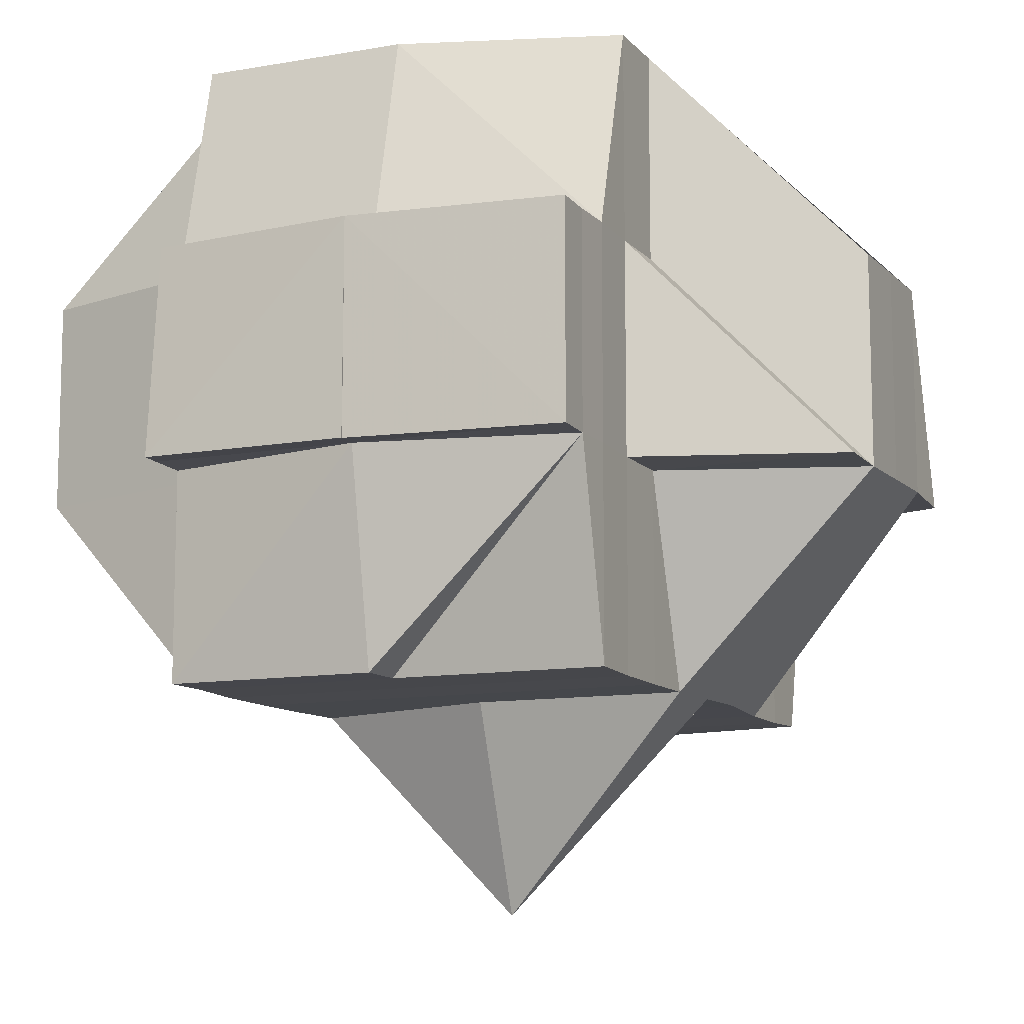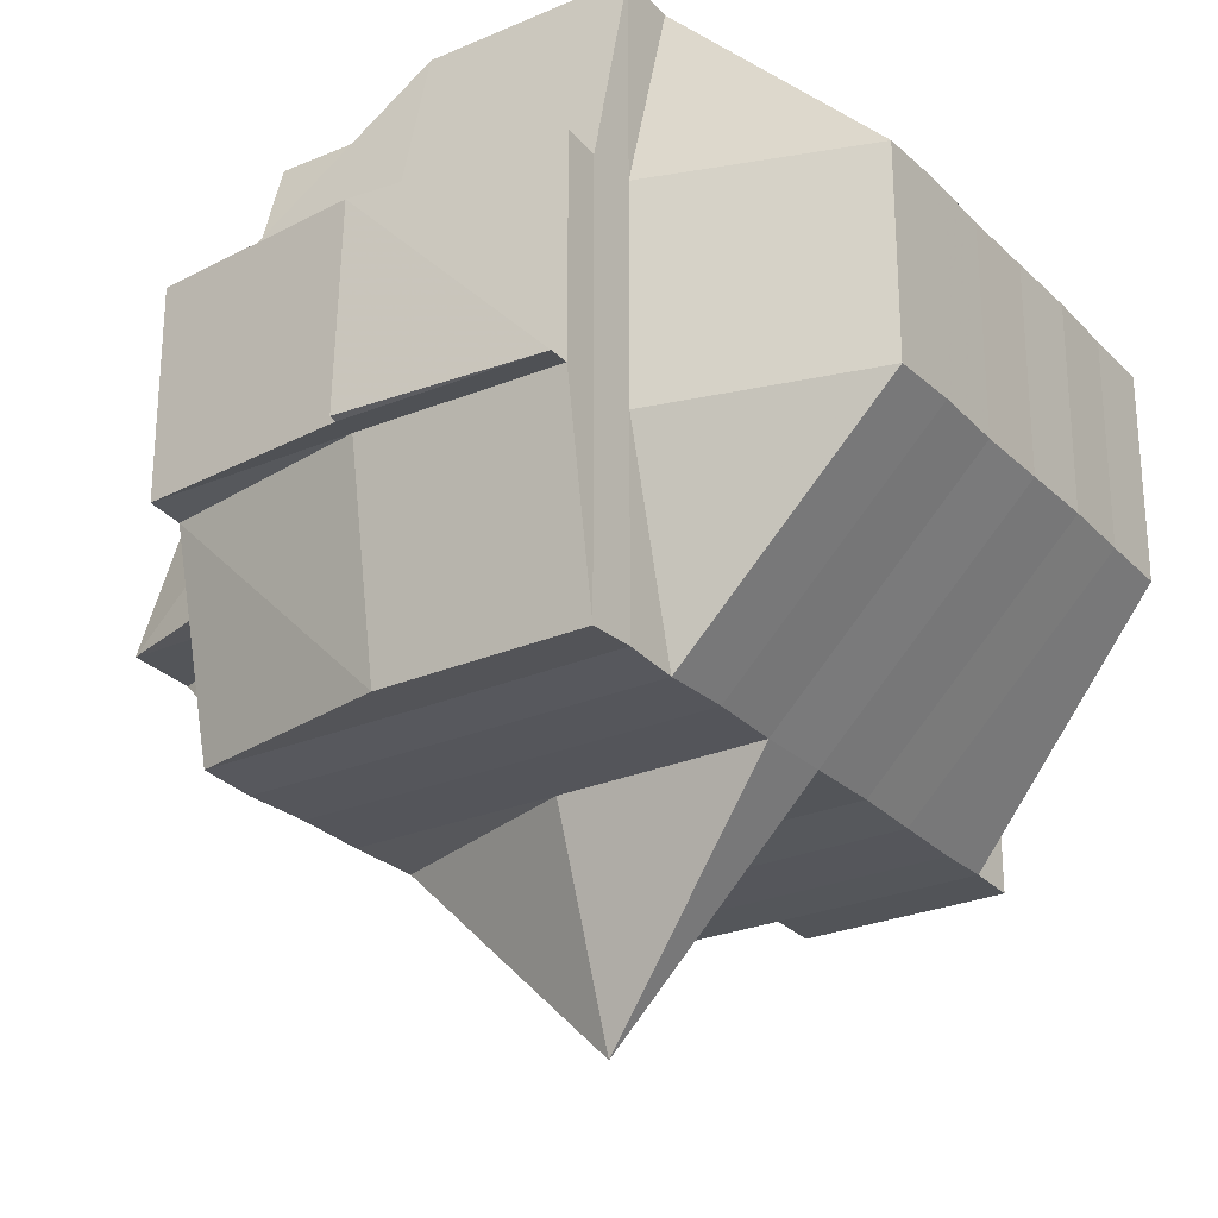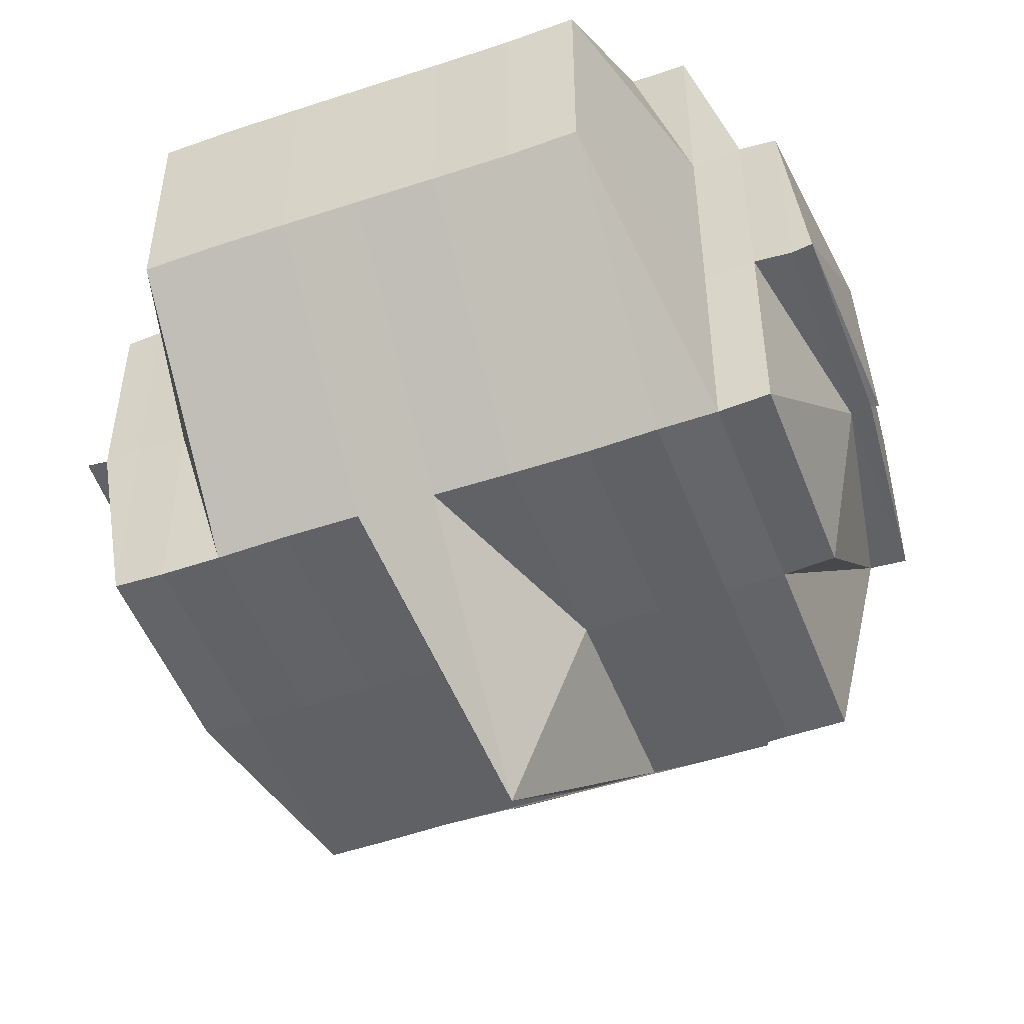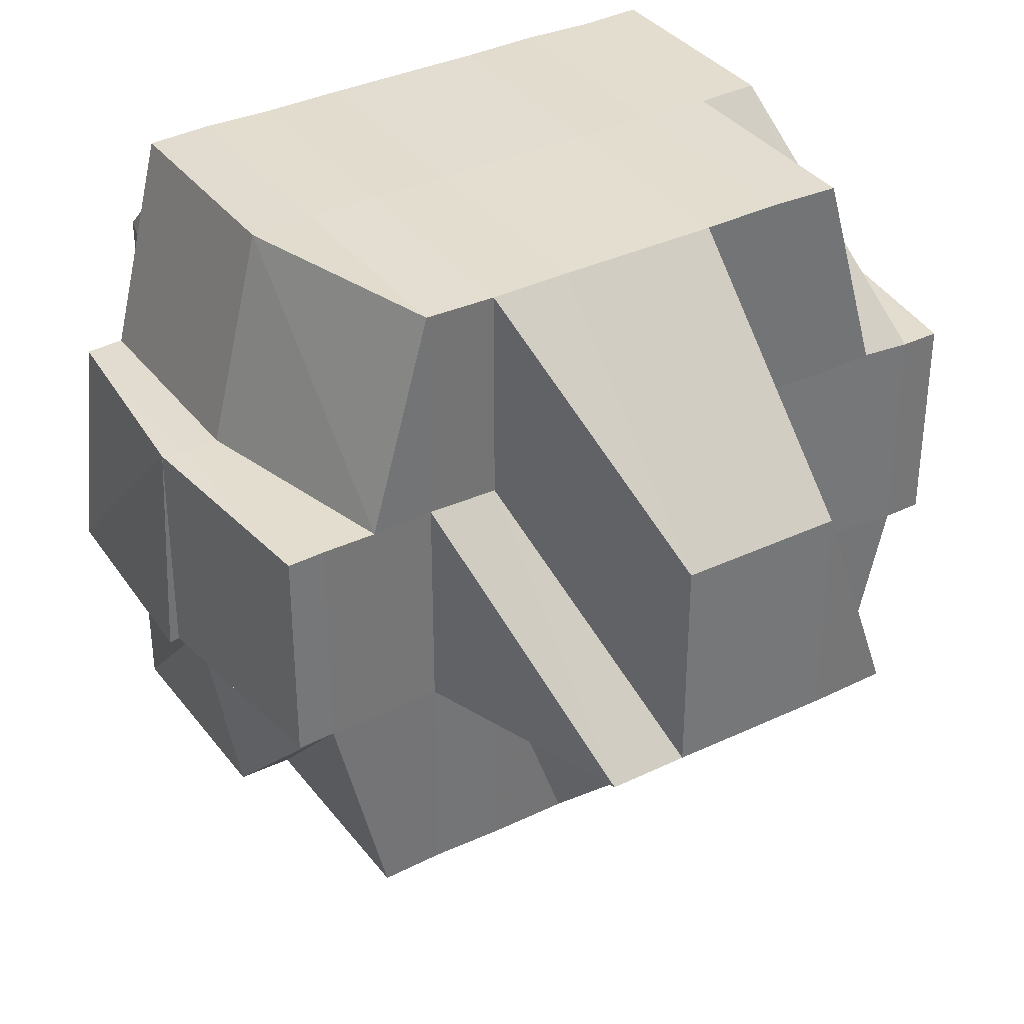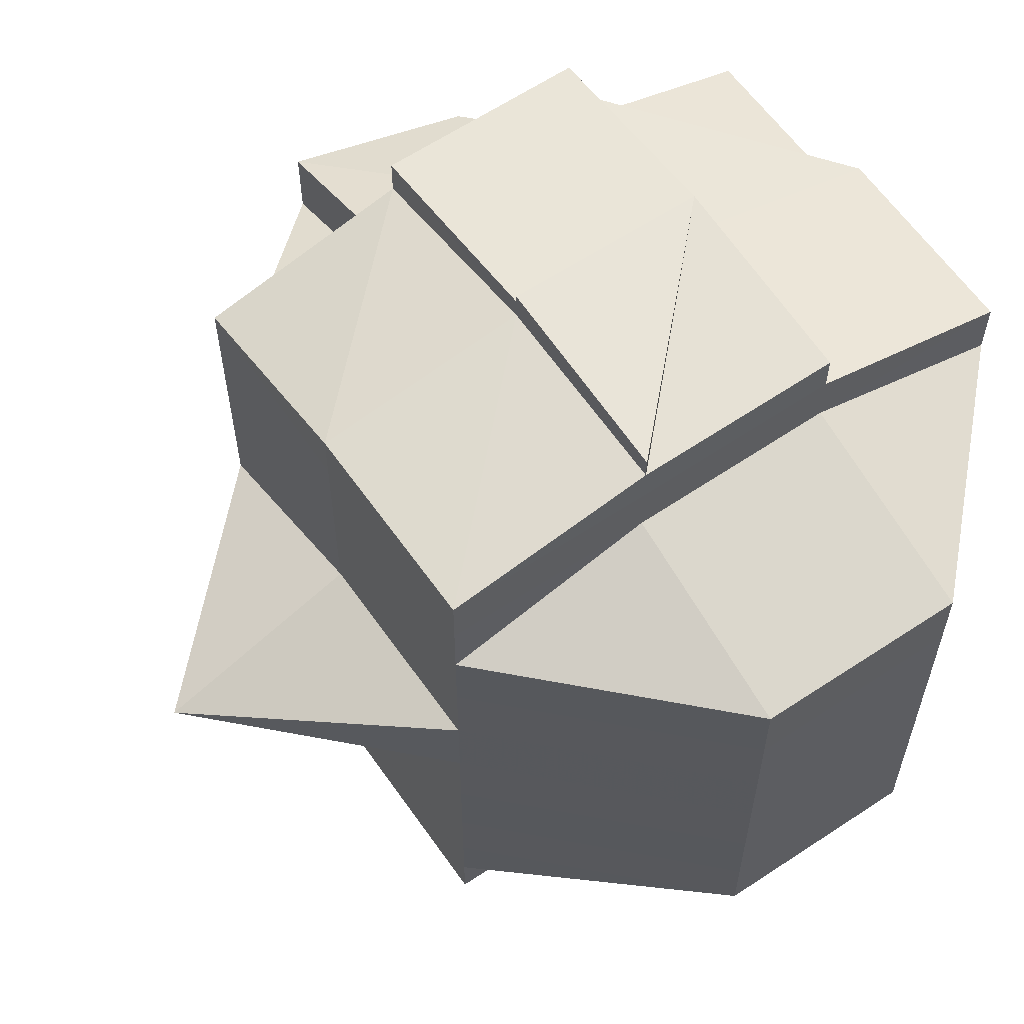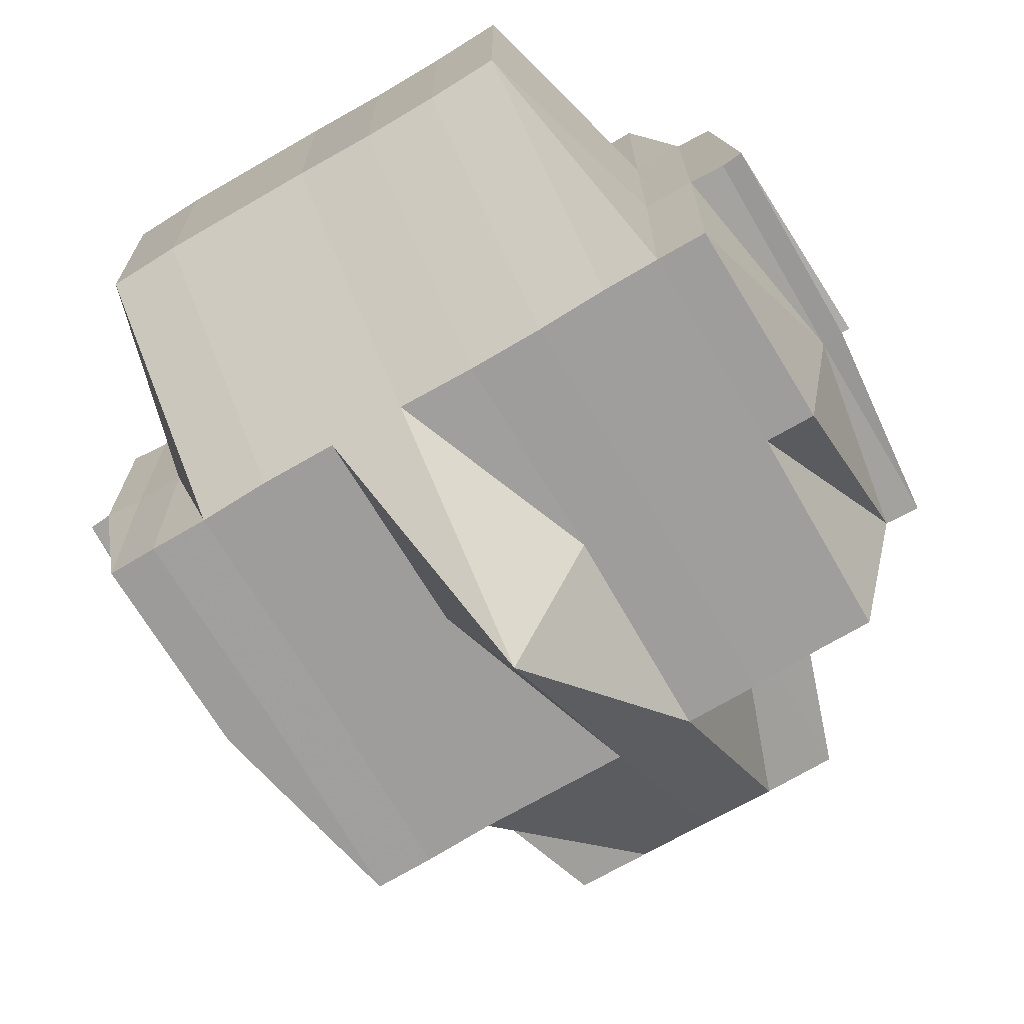
<metadata>
{"format":"obj","ext":"obj","renderer":"f3d","projection":"perspective","resolution":1024,"background":"white","views":[{"elev":-10.8,"azim":-156.5,"up":"+Y"},{"elev":-26.2,"azim":33.6,"up":"+Y"},{"elev":-50.4,"azim":110.6,"up":"+Y"},{"elev":35.5,"azim":-122.2,"up":"+Y"},{"elev":60.5,"azim":55.7,"up":"+Z"},{"elev":-71.1,"azim":120.6,"up":"+Y"}]}
</metadata>
<code>
o 4011
v 2219 1894 18.25
v 2219 1894 18.25
v 2219 1894 18.25
v 2219 1894 18.25
v 2219 1894 18.25
v 2219 1894 18.25
v 2219 1894 18.25
v 2219 1894 18.25
v 2219 1894 18.25
v 2219 1894 18.25
v 2219 1894 18.25
v 2219 1894 18.25
v 2219 1894 18.25
v 2219 1894 18.25
v 2219 1894 18.25
v 2219 1894 18.25
v 2219 1894 18.25
v 2219 1894 18.25
v 2219 1894 18.25
v 2219 1894 18.25
v 2219 1894 18.26
v 2219 1894 18.25
v 2219 1894 18.25
v 2219 1894 18.25
v 2219 1894 18.25
v 2219 1894 18.25
v 2219 1894 18.25
v 2219 1894 18.25
v 2219 1894 18.26
v 2219 1894 18.26
v 2219 1894 18.26
v 2219 1894 18.26
v 2219 1894 18.26
v 2219 1894 18.26
v 2219 1894 18.26
v 2219 1894 18.26
v 2219 1894 18.26
v 2219 1894 18.26
v 2219 1894 18.26
v 2219 1894 18.26
v 2219 1894 18.26
v 2219 1894 18.26
v 2219 1894 18.26
v 2219 1894 18.27
v 2219 1894 18.26
v 2219 1894 18.26
v 2219 1894 18.26
v 2219 1894 18.26
v 2219 1894 18.26
v 2219 1894 18.26
v 2219 1894 18.26
v 2219 1894 18.27
v 2219 1894 18.26
v 2219 1894 18.27
v 2219 1894 18.26
v 2219 1894 18.26
v 2219 1894 18.26
v 2219 1894 18.26
v 2219 1894 18.25
v 2219 1894 18.26
v 2219 1894 18.25
v 2219 1894 18.25
v 2219 1894 18.25
v 2219 1894 18.27
v 2219 1894 18.27
v 2219 1894 18.27
v 2219 1894 18.27
v 2219 1894 18.27
v 2219 1894 18.27
v 2219 1894 18.27
v 2219 1894 18.27
v 2219 1894 18.26
v 2219 1894 18.26
v 2219 1894 18.26
v 2219 1894 18.26
v 2219 1894 18.26
v 2219 1894 18.25
v 2219 1894 18.27
v 2219 1894 18.27
v 2219 1894 18.27
v 2219 1894 18.27
v 2219 1894 18.28
v 2219 1894 18.28
v 2219 1894 18.27
v 2219 1894 18.28
v 2219 1894 18.28
v 2219 1894 18.28
v 2219 1894 18.28
v 2219 1894 18.28
v 2219 1894 18.28
v 2219 1894 18.28
v 2219 1894 18.28
v 2219 1894 18.28
v 2219 1894 18.28
v 2219 1894 18.29
v 2219 1894 18.28
v 2219 1894 18.28
v 2219 1894 18.28
v 2219 1894 18.28
v 2219 1894 18.28
v 2219 1894 18.29
v 2219 1894 18.28
v 2219 1894 18.28
v 2219 1894 18.29
v 2219 1894 18.29
v 2219 1894 18.29
v 2219 1894 18.29
v 2219 1894 18.29
v 2219 1894 18.29
v 2219 1894 18.28
v 2219 1894 18.28
v 2219 1894 18.28
v 2219 1894 18.28
v 2219 1894 18.28
v 2219 1894 18.28
v 2219 1894 18.28
v 2219 1894 18.28
v 2219 1894 18.27
v 2219 1894 18.28
v 2219 1894 18.27
v 2219 1894 18.27
v 2219 1894 18.28
v 2219 1894 18.28
v 2219 1894 18.28
v 2219 1894 18.28
v 2219 1894 18.28
v 2219 1894 18.28
v 2219 1894 18.28
v 2219 1894 18.28
v 2219 1894 18.28
v 2219 1894 18.29
v 2219 1894 18.28
v 2219 1894 18.29
v 2219 1894 18.29
v 2219 1894 18.29
v 2219 1894 18.29
v 2219 1894 18.29
v 2219 1894 18.29
v 2219 1894 18.28
v 2219 1894 18.29
v 2219 1894 18.29
v 2219 1894 18.29
v 2219 1894 18.29
v 2219 1894 18.29
v 2219 1894 18.29
v 2219 1894 18.29
v 2219 1894 18.28
v 2219 1894 18.29
v 2219 1894 18.29
v 2219 1894 18.29
v 2219 1894 18.29
v 2219 1894 18.29
v 2219 1894 18.29
v 2219 1894 18.29
v 2219 1894 18.29
v 2219 1894 18.29
v 2219 1894 18.29
v 2219 1894 18.29
v 2219 1894 18.29
v 2219 1894 18.29
v 2219 1894 18.29
v 2219 1894 18.29
v 2219 1894 18.29
v 2219 1894 18.29
v 2219 1894 18.29
v 2219 1894 18.29
v 2219 1894 18.29
v 2219 1894 18.29
v 2219 1894 18.29
v 2219 1894 18.29
v 2219 1894 18.29
v 2219 1894 18.29
v 2219 1894 18.28
v 2219 1894 18.28
v 2219 1894 18.28
v 2219 1894 18.28
v 2219 1894 18.28
v 2219 1894 18.28
v 2219 1894 18.28
v 2219 1894 18.28
v 2219 1894 18.28
v 2219 1894 18.28
v 2219 1894 18.28
v 2219 1894 18.28
v 2219 1894 18.27
v 2219 1894 18.28
v 2219 1894 18.28
v 2219 1894 18.28
v 2219 1894 18.27
v 2219 1894 18.27
v 2219 1894 18.28
v 2219 1894 18.27
v 2219 1894 18.27
v 2219 1894 18.27
v 2219 1894 18.27
v 2219 1894 18.27
v 2219 1894 18.26
v 2219 1894 18.27
v 2219 1894 18.27
v 2219 1894 18.26
v 2219 1894 18.26
v 2219 1894 18.26
v 2219 1894 18.27
v 2219 1894 18.26
v 2219 1894 18.26
v 2219 1894 18.26
v 2219 1894 18.26
v 2219 1894 18.25
v 2219 1894 18.26
v 2219 1894 18.26
v 2219 1894 18.25
v 2219 1894 18.26
v 2219 1894 18.25
v 2219 1894 18.26
v 2219 1894 18.26
v 2219 1894 18.26
v 2219 1894 18.26
v 2219 1894 18.26
v 2219 1894 18.26
v 2219 1894 18.25
v 2219 1894 18.25
v 2219 1894 18.26
v 2219 1894 18.26
v 2219 1894 18.26
v 2219 1894 18.25
v 2219 1894 18.26
v 2219 1894 18.26
v 2219 1894 18.26
v 2219 1894 18.26
v 2219 1894 18.26
v 2219 1894 18.27
v 2219 1894 18.27
v 2219 1894 18.27
v 2219 1894 18.27
v 2219 1894 18.27
v 2219 1894 18.27
v 2219 1894 18.27
v 2219 1894 18.28
v 2219 1894 18.27
v 2219 1894 18.28
v 2219 1894 18.25
v 2219 1894 18.25
v 2219 1894 18.25
v 2219 1894 18.25
v 2219 1894 18.25
v 2219 1894 18.25
v 2219 1894 18.25
v 2219 1894 18.25
v 2219 1894 18.25
v 2219 1894 18.25
v 2219 1894 18.25
v 2219 1894 18.25
v 2219 1894 18.25
v 2219 1894 18.28
v 2219 1894 18.28
v 2219 1894 18.27
v 2219 1894 18.28
v 2219 1894 18.28
f 1 2 3
f 4 5 3
f 6 7 3
f 4 8 6
f 9 10 7
f 8 11 12
f 13 14 6
f 15 16 13
f 14 17 12
f 14 18 17
f 19 20 14
f 20 21 22
f 23 22 14
f 22 24 14
f 24 25 26
f 27 26 28
f 22 29 24
f 29 30 18
f 31 29 22
f 32 33 30
f 29 32 34
f 31 35 29
f 35 32 29
f 36 37 32
f 38 35 31
f 39 38 31
f 38 40 35
f 41 40 38
f 42 43 38
f 43 44 40
f 40 45 46
f 47 39 31
f 48 39 47
f 49 50 39
f 51 49 47
f 50 52 53
f 53 54 55
f 56 55 57
f 58 47 59
f 47 60 61
f 62 61 63
f 62 47 23
f 64 65 53
f 64 66 65
f 67 66 64
f 66 68 65
f 69 67 64
f 67 70 66
f 69 71 72
f 73 72 74
f 73 74 75
f 76 75 77
f 78 67 69
f 79 70 67
f 78 79 67
f 70 80 66
f 66 80 68
f 80 81 68
f 80 82 81
f 82 83 84
f 85 86 83
f 87 82 80
f 70 87 80
f 87 88 82
f 89 87 70
f 79 89 70
f 89 90 87
f 90 88 87
f 88 91 85
f 92 90 89
f 93 94 88
f 94 95 91
f 96 91 88
f 88 97 98
f 91 99 97
f 92 100 90
f 100 101 96
f 100 102 103
f 101 104 102
f 101 105 104
f 106 101 100
f 107 108 101
f 109 107 101
f 110 106 100
f 111 109 110
f 110 100 92
f 112 110 113
f 114 110 92
f 115 110 114
f 114 92 116
f 116 92 89
f 116 89 79
f 117 114 116
f 115 114 117
f 118 116 79
f 117 116 118
f 118 79 78
f 119 115 117
f 120 117 118
f 119 117 120
f 121 118 78
f 120 118 121
f 122 115 119
f 122 123 115
f 123 124 125
f 126 122 127
f 128 129 122
f 130 123 122
f 130 131 132
f 133 134 131
f 135 133 136
f 137 136 130
f 123 138 139
f 138 140 124
f 136 141 138
f 141 142 140
f 141 143 142
f 138 141 106
f 144 145 141
f 146 138 147
f 148 141 146
f 149 150 148
f 150 151 152
f 153 151 154
f 155 156 154
f 155 157 158
f 159 157 160
f 161 157 162
f 163 162 164
f 163 164 165
f 166 163 167
f 168 169 166
f 170 169 163
f 171 163 172
f 171 172 91
f 172 163 137
f 91 172 173
f 172 137 173
f 173 137 174
f 174 137 130
f 173 174 175
f 174 130 176
f 175 174 176
f 177 178 175
f 179 177 180
f 175 176 181
f 176 182 183
f 176 183 184
f 181 184 185
f 181 176 186
f 187 188 181
f 189 187 190
f 191 181 190
f 190 181 192
f 190 192 193
f 193 192 194
f 195 190 193
f 81 190 195
f 68 81 195
f 68 195 196
f 65 68 196
f 65 196 40
f 40 196 197
f 196 195 198
f 195 193 198
f 196 198 197
f 198 193 199
f 193 194 199
f 197 198 200
f 198 199 200
f 197 200 32
f 32 200 201
f 200 199 202
f 200 202 201
f 199 194 203
f 199 203 202
f 201 202 204
f 202 203 205
f 202 205 204
f 201 204 206
f 207 206 208
f 209 210 206
f 24 206 211
f 211 212 213
f 206 214 211
f 206 204 214
f 214 215 211
f 204 216 214
f 214 216 215
f 204 205 216
f 216 217 215
f 205 218 216
f 216 218 217
f 215 217 219
f 215 219 220
f 221 222 220
f 217 73 219
f 219 73 223
f 220 224 225
f 217 226 73
f 218 226 217
f 226 227 73
f 227 228 73
f 228 229 230
f 227 69 228
f 231 69 227
f 226 231 227
f 231 78 69
f 121 78 231
f 232 231 226
f 232 121 231
f 218 232 226
f 233 121 232
f 234 232 218
f 234 233 232
f 205 234 218
f 233 120 121
f 203 234 205
f 203 235 234
f 235 233 234
f 194 235 203
f 236 120 233
f 235 236 233
f 236 119 120
f 194 237 235
f 237 236 235
f 192 237 194
f 238 119 236
f 237 238 236
f 238 122 119
f 186 122 238
f 186 238 237
f 239 240 237
f 241 242 243
f 242 244 245
f 246 247 243
f 248 249 246
f 220 62 247
f 250 220 247
f 251 250 252
f 247 225 253
f 247 253 2
f 254 255 256
f 257 258 255

</code>
